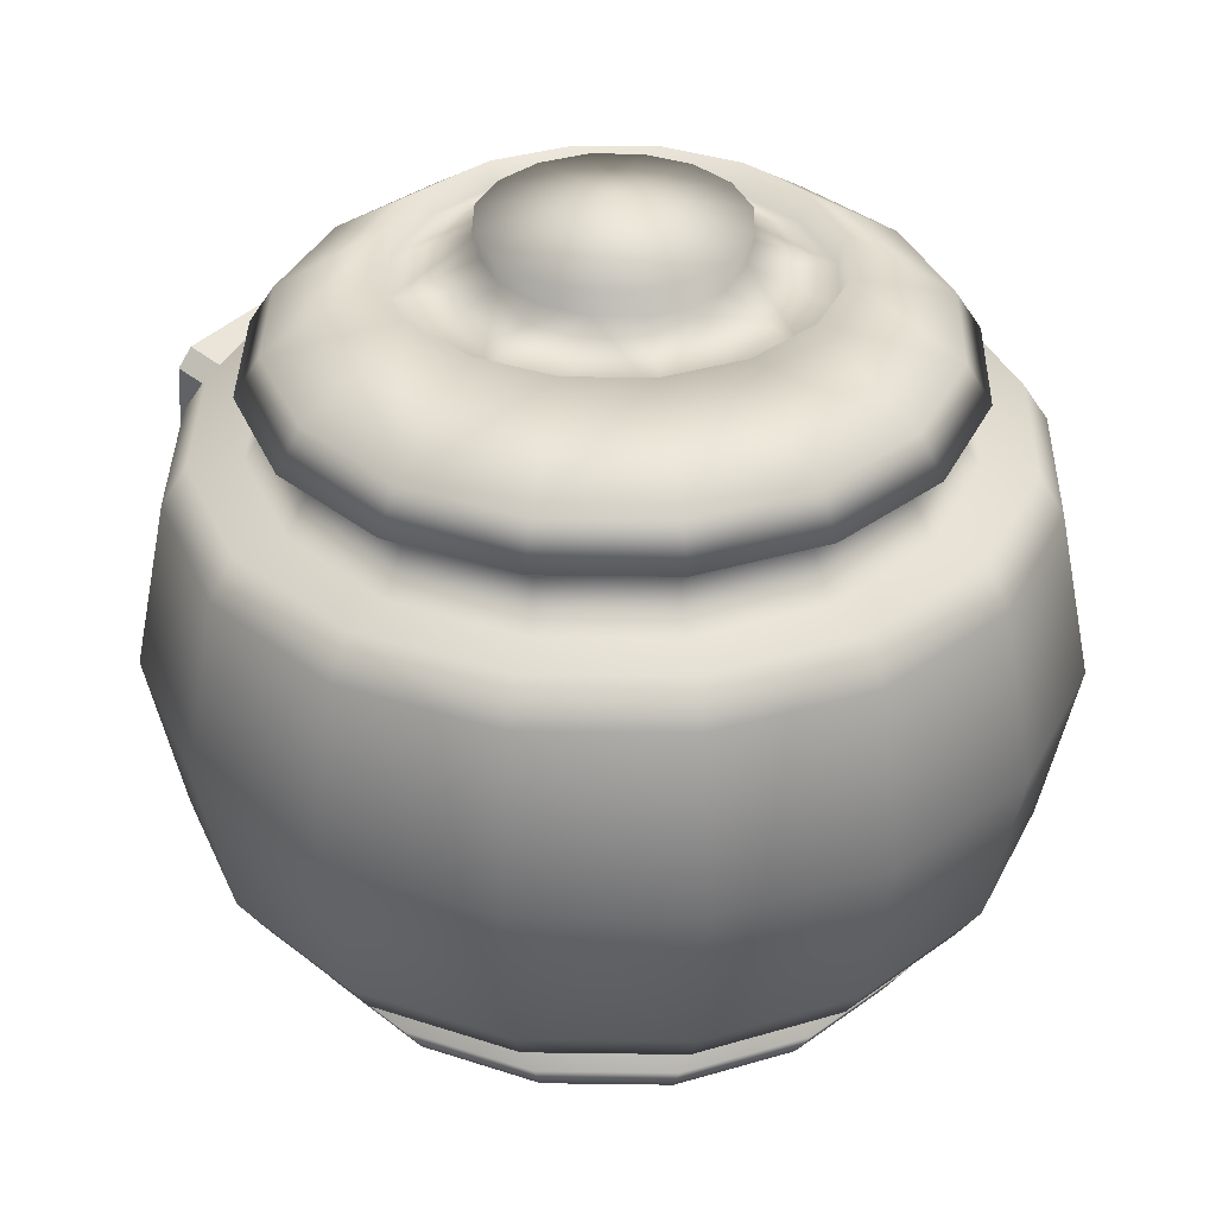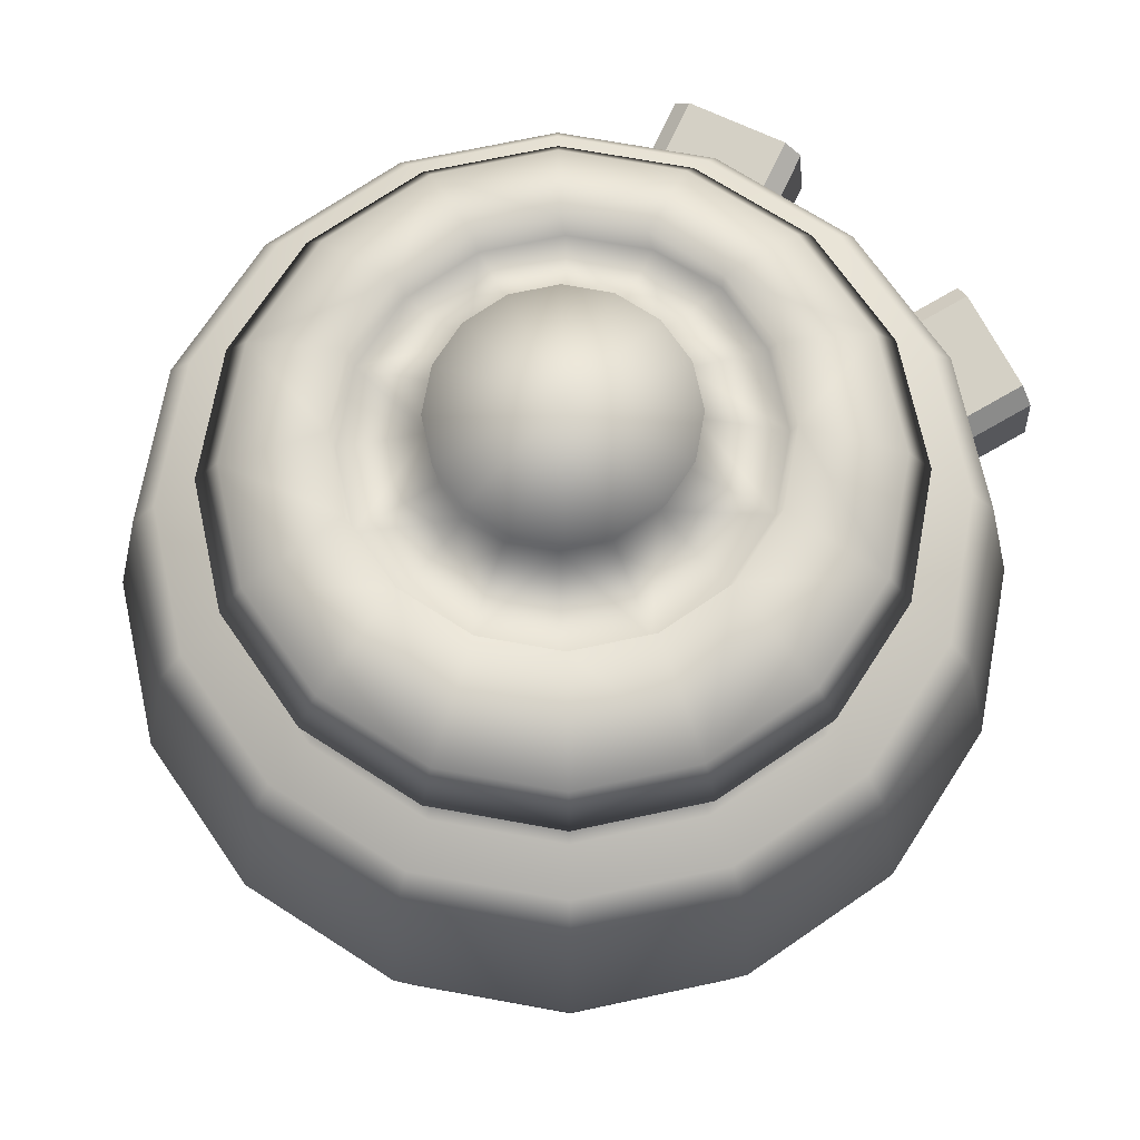
<metadata>
{"format":"obj","ext":"obj","renderer":"f3d","projection":"perspective","resolution":1024,"background":"white","views":[{"elev":35.6,"azim":147.3,"up":"+Y"},{"elev":70.0,"azim":-135.9,"up":"+Y"}]}
</metadata>
<code>
o Enemy_Sphere.001
v -0.1874 0.01196 0.2896
v -0.2051 0.02956 0.2819
v -0.2051 0.123 0.2709
v -0.1874 0.1424 0.2743
v -0.07607 0.148 0.3095
v -0.05833 0.1304 0.3173
v -0.05833 0.03696 0.3283
v -0.07604 0.0176 0.3248
v -0.2448 0.171 0.4528
v -0.1336 0.1767 0.488
v -0.1336 0.04623 0.5033
v -0.2448 0.04059 0.4682
v -0.2626 0.05825 0.4604
v -0.2626 0.1516 0.4494
v -0.1395 0.08914 0.4964
v -0.1395 0.1331 0.4912
v -0.1325 0.1306 0.4696
v -0.1325 0.08654 0.4748
v -0.2211 0.06648 0.4728
v -0.1573 0.06971 0.493
v -0.1502 0.06718 0.4714
v -0.2142 0.06394 0.4512
v -0.1158 0.159 0.4958
v -0.1158 0.06565 0.5068
v -0.2212 0.1475 0.4632
v -0.1573 0.1508 0.4834
v -0.2143 0.145 0.4416
v -0.1503 0.1482 0.4619
v -0.2389 0.08413 0.465
v -0.2389 0.1281 0.4598
v -0.232 0.1256 0.4382
v -0.232 0.08154 0.4434
v 0.1874 0.01196 0.2896
v 0.07604 0.0176 0.3248
v 0.05833 0.03696 0.3283
v 0.05833 0.1304 0.3173
v 0.07607 0.148 0.3095
v 0.1874 0.1424 0.2743
v 0.2051 0.123 0.2709
v 0.2051 0.02956 0.2819
v 0.1336 0.1767 0.488
v 0.2448 0.171 0.4528
v 0.2448 0.04059 0.4682
v 0.1336 0.04623 0.5033
v 0.2626 0.05825 0.4604
v 0.2626 0.1516 0.4494
v 0.1395 0.08914 0.4964
v 0.1325 0.08654 0.4748
v 0.1325 0.1306 0.4696
v 0.1395 0.1331 0.4912
v 0.2211 0.06648 0.4728
v 0.2142 0.06394 0.4512
v 0.1502 0.06718 0.4714
v 0.1573 0.06971 0.493
v 0.1158 0.06565 0.5068
v 0.1158 0.159 0.4958
v 0.2212 0.1475 0.4632
v 0.1573 0.1508 0.4834
v 0.1503 0.1482 0.4619
v 0.2143 0.145 0.4416
v 0.2389 0.08413 0.465
v 0.2389 0.1281 0.4598
v 0.232 0.1256 0.4382
v 0.232 0.08154 0.4434
v -0.3439 0.302 -0.1424
v -0.2632 0.302 -0.2632
v -0.2279 0.302 -0.2279
v -0.2977 0.302 -0.1233
v -0.3722 0.302 0
v -0.3222 0.302 0
v -0.3907 0.2293 -0.1618
v -0.4229 0.2293 0
v -0.3662 0.2293 0
v -0.3383 0.2293 -0.1401
v -0.4229 -0.2293 -0
v -0.3907 -0.2293 -0.1618
v -0.3383 -0.2293 -0.1401
v -0.3662 -0.2293 -0
v -0.3439 -0.302 -0.1424
v -0.3722 -0.302 -0
v -0.3222 -0.302 -0
v -0.2977 -0.302 -0.1233
v -0.3907 -0.2293 0.1618
v -0.3383 -0.2293 0.1401
v -0.3439 -0.302 0.1424
v -0.2977 -0.302 0.1233
v -0.3439 0.302 0.1424
v -0.2977 0.302 0.1233
v 0 -0.4875 -0
v 0 -0.4504 0.1866
v -0.07139 -0.4504 0.1724
v -0.3907 0.2293 0.1618
v -0.3383 0.2293 0.1401
v 0 -0 0.4875
v 0 0.1866 0.4504
v -0.1724 0.1866 0.4161
v -0.1866 -0 0.4504
v -0.1319 0.3447 0.3185
v -0.08762 0.4221 0.2115
v -0.1619 0.4221 0.1619
v -0.2437 0.3447 0.2437
v 0 -0.3447 0.3447
v -0.1319 -0.3447 0.3185
v 0 -0.1866 0.4504
v -0.1724 -0.1866 0.4161
v 0 0.3447 0.3447
v 0 0.4221 0.229
v -0.3185 0.1866 0.3185
v -0.3447 -0 0.3447
v -0.05215 0.4604 0.1259
v 0 0.4875 0
v -0.09636 0.4604 0.09636
v -0.2437 -0.3447 0.2437
v -0.1319 -0.4504 0.1319
v -0.3185 -0.1866 0.3185
v -0.2632 0.302 0.2632
v -0.2279 0.302 0.2279
v -0.2115 0.4221 0.08762
v -0.3185 0.3447 0.1319
v -0.3185 -0.3447 0.1319
v -0.1724 -0.4504 0.07139
v -0.4504 -0 0.1866
v -0.4161 -0.1866 0.1724
v -0.2991 0.2293 0.2991
v -0.2589 0.2293 0.2589
v -0.229 0.4221 0
v -0.3447 0.3447 0
v -0.4161 0.1866 0.1724
v -0.1259 0.4604 0.05215
v -0.2991 -0.2293 0.2991
v -0.2589 -0.2293 0.2589
v -0.2115 0.4221 -0.08762
v -0.3185 0.3447 -0.1319
v -0.1866 -0.4504 -0
v -0.4504 0.1866 0
v -0.4875 0 0
v -0.1363 0.4604 0
v -0.3447 -0.3447 -0
v -0.4504 -0.1866 -0
v -0.1724 -0.4504 -0.07139
v -0.2632 -0.302 0.2632
v -0.2279 -0.302 0.2279
v -0.4161 0.1866 -0.1724
v -0.4504 0 -0.1866
v -0.1259 0.4604 -0.05215
v -0.3185 -0.3447 -0.1319
v -0.4161 -0.1866 -0.1724
v -0.1619 0.4221 -0.1619
v -0.2437 0.3447 -0.2437
v -0.09636 0.4604 -0.09636
v -0.2437 -0.3447 -0.2437
v -0.1319 -0.4504 -0.1319
v -0.3447 0 -0.3447
v -0.3185 -0.1866 -0.3185
v -0.1618 -0.2293 0.3907
v -0.1401 -0.2293 0.3383
v -0.08762 0.4221 -0.2115
v -0.1319 0.3447 -0.3185
v -0.3185 0.1866 -0.3185
v -0.1319 -0.3447 -0.3185
v -0.07139 -0.4504 -0.1724
v -0.1866 0 -0.4504
v -0.1724 -0.1866 -0.4161
v -0.1424 -0.302 0.3439
v -0.1233 -0.302 0.2977
v 0 0.4221 -0.229
v 0 0.3447 -0.3447
v -0.1424 0.302 -0.3439
v 0 0.302 -0.3722
v 0 0.302 -0.3222
v -0.1233 0.302 -0.2977
v -0.1724 0.1866 -0.4161
v -0.05215 0.4604 -0.1259
v 0 -0.4504 -0.1866
v 0 0.1866 -0.4504
v 0 0 -0.4875
v 0 0.4604 -0.1363
v 0 -0.3447 -0.3447
v 0 -0.1866 -0.4504
v -0.1424 0.302 0.3439
v -0.1233 0.302 0.2977
v 0 -0.302 0.3722
v 0 -0.2293 0.4229
v 0 0.2293 0.4229
v -0.1618 0.2293 0.3907
v 0 0.302 0.3722
v -0.2632 -0.302 -0.2632
v -0.2991 -0.2293 -0.2991
v -0.2991 0.2293 -0.2991
v -0.1424 -0.302 -0.3439
v -0.1618 -0.2293 -0.3907
v -0.1618 0.2293 -0.3907
v 0 -0.302 -0.3722
v 0 -0.2293 -0.4229
v 0 0.2293 -0.4229
v -0.2279 -0.302 -0.2279
v -0.2589 -0.2293 -0.2589
v -0.2589 0.2293 -0.2589
v -0.1233 -0.302 -0.2977
v -0.1401 -0.2293 -0.3383
v -0.1401 0.2293 -0.3383
v 0 -0.302 0.3222
v 0 -0.2293 0.3662
v 0 -0.302 -0.3222
v 0 0.2293 0.3662
v -0.1401 0.2293 0.3383
v 0 0.302 0.3222
v 0 -0.2293 -0.3662
v 0 0.2293 -0.3662
v 0 0.3914 0.229
v -0.07934 0.3914 0.2115
v 0 0.4298 -0.1363
v -0.04387 0.4298 -0.1259
v -0.1176 0.4298 0.05215
v -0.08809 0.4298 0.09636
v -0.08809 0.4298 -0.09636
v -0.1176 0.4298 -0.05215
v 0 0.4604 0.1363
v -0.04387 0.4298 0.1259
v 0 0.4298 0.1363
v -0.07934 0.3914 -0.2115
v 0 0.3914 -0.229
v -0.1536 0.3914 0.1619
v -0.2032 0.3914 0.08762
v -0.2207 0.3914 0
v -0.2032 0.3914 -0.08762
v -0.1536 0.3914 -0.1619
v -0.128 0.4298 0
v 0.3439 0.302 -0.1424
v 0.2977 0.302 -0.1233
v 0.2279 0.302 -0.2279
v 0.2632 0.302 -0.2632
v 0.3722 0.302 0
v 0.3222 0.302 0
v 0.3907 0.2293 -0.1618
v 0.3383 0.2293 -0.1401
v 0.3662 0.2293 0
v 0.4229 0.2293 0
v 0.4229 -0.2293 -0
v 0.3662 -0.2293 -0
v 0.3383 -0.2293 -0.1401
v 0.3907 -0.2293 -0.1618
v 0.3439 -0.302 -0.1424
v 0.2977 -0.302 -0.1233
v 0.3222 -0.302 -0
v 0.3722 -0.302 -0
v 0.3907 -0.2293 0.1618
v 0.3383 -0.2293 0.1401
v 0.2977 -0.302 0.1233
v 0.3439 -0.302 0.1424
v 0.3439 0.302 0.1424
v 0.2977 0.302 0.1233
v 0.07139 -0.4504 0.1724
v 0.3383 0.2293 0.1401
v 0.3907 0.2293 0.1618
v 0.1866 -0 0.4504
v 0.1724 0.1866 0.4161
v 0.1319 0.3447 0.3185
v 0.2437 0.3447 0.2437
v 0.1619 0.4221 0.1619
v 0.08762 0.4221 0.2115
v 0.1319 -0.3447 0.3185
v 0.1724 -0.1866 0.4161
v 0.3447 -0 0.3447
v 0.3185 0.1866 0.3185
v 0.05215 0.4604 0.1259
v 0.09636 0.4604 0.09636
v 0.1319 -0.4504 0.1319
v 0.2437 -0.3447 0.2437
v 0.3185 -0.1866 0.3185
v 0.2632 0.302 0.2632
v 0.2279 0.302 0.2279
v 0.3185 0.3447 0.1319
v 0.2115 0.4221 0.08762
v 0.1724 -0.4504 0.07139
v 0.3185 -0.3447 0.1319
v 0.4161 -0.1866 0.1724
v 0.4504 -0 0.1866
v 0.2589 0.2293 0.2589
v 0.2991 0.2293 0.2991
v 0.3447 0.3447 0
v 0.229 0.4221 0
v 0.4161 0.1866 0.1724
v 0.1259 0.4604 0.05215
v 0.2991 -0.2293 0.2991
v 0.2589 -0.2293 0.2589
v 0.3185 0.3447 -0.1319
v 0.2115 0.4221 -0.08762
v 0.1866 -0.4504 -0
v 0.4875 0 0
v 0.4504 0.1866 0
v 0.1363 0.4604 0
v 0.3447 -0.3447 -0
v 0.4504 -0.1866 -0
v 0.1724 -0.4504 -0.07139
v 0.2279 -0.302 0.2279
v 0.2632 -0.302 0.2632
v 0.4504 0 -0.1866
v 0.4161 0.1866 -0.1724
v 0.1259 0.4604 -0.05215
v 0.3185 -0.3447 -0.1319
v 0.4161 -0.1866 -0.1724
v 0.2437 0.3447 -0.2437
v 0.1619 0.4221 -0.1619
v 0.09636 0.4604 -0.09636
v 0.1319 -0.4504 -0.1319
v 0.2437 -0.3447 -0.2437
v 0.3185 -0.1866 -0.3185
v 0.3447 0 -0.3447
v 0.1618 -0.2293 0.3907
v 0.1401 -0.2293 0.3383
v 0.1319 0.3447 -0.3185
v 0.08762 0.4221 -0.2115
v 0.3185 0.1866 -0.3185
v 0.07139 -0.4504 -0.1724
v 0.1319 -0.3447 -0.3185
v 0.1724 -0.1866 -0.4161
v 0.1866 0 -0.4504
v 0.1233 -0.302 0.2977
v 0.1424 -0.302 0.3439
v 0.1424 0.302 -0.3439
v 0.1233 0.302 -0.2977
v 0.1724 0.1866 -0.4161
v 0.05215 0.4604 -0.1259
v 0.1424 0.302 0.3439
v 0.1233 0.302 0.2977
v 0.1618 0.2293 0.3907
v 0.2632 -0.302 -0.2632
v 0.2991 -0.2293 -0.2991
v 0.2991 0.2293 -0.2991
v 0.1424 -0.302 -0.3439
v 0.1618 -0.2293 -0.3907
v 0.1618 0.2293 -0.3907
v 0.2279 -0.302 -0.2279
v 0.2589 -0.2293 -0.2589
v 0.2589 0.2293 -0.2589
v 0.1233 -0.302 -0.2977
v 0.1401 -0.2293 -0.3383
v 0.1401 0.2293 -0.3383
v 0.1401 0.2293 0.3383
v 0.07934 0.3914 0.2115
v 0.04387 0.4298 -0.1259
v 0.08809 0.4298 0.09636
v 0.1176 0.4298 0.05215
v 0.1176 0.4298 -0.05215
v 0.08809 0.4298 -0.09636
v 0.04387 0.4298 0.1259
v 0.07934 0.3914 -0.2115
v 0.2032 0.3914 0.08762
v 0.1536 0.3914 0.1619
v 0.2032 0.3914 -0.08762
v 0.2207 0.3914 0
v 0.1536 0.3914 -0.1619
v 0.128 0.4298 0
f 8 5 7
f 5 9 10
f 8 12 1
f 13 3 2
f 16 18 15
f 19 21 22
f 6 24 7
f 26 9 25
f 26 27 28
f 16 24 23
f 19 11 20
f 29 14 13
f 12 2 1
f 4 14 9
f 11 7 24
f 5 23 6
f 19 13 12
f 25 14 30
f 26 23 10
f 20 24 15
f 30 27 25
f 16 28 17
f 21 15 18
f 29 22 32
f 29 31 30
f 38 39 33
f 37 42 38
f 43 34 33
f 45 39 46
f 48 50 47
f 51 53 54
f 55 36 35
f 42 58 57
f 58 60 57
f 50 55 47
f 44 51 54
f 61 46 62
f 40 43 33
f 46 38 42
f 44 35 34
f 37 56 41
f 45 51 43
f 57 46 42
f 56 58 41
f 54 55 44
f 62 60 63
f 59 50 49
f 53 47 54
f 52 61 64
f 63 61 62
f 8 1 4
f 1 2 3
f 4 1 3
f 4 5 8
f 5 6 7
f 5 4 9
f 8 11 12
f 13 14 3
f 16 17 18
f 19 20 21
f 6 23 24
f 26 10 9
f 26 25 27
f 16 15 24
f 19 12 11
f 29 30 14
f 12 13 2
f 4 3 14
f 11 8 7
f 5 10 23
f 19 29 13
f 25 9 14
f 26 16 23
f 20 11 24
f 30 31 27
f 16 26 28
f 21 20 15
f 29 19 22
f 29 32 31
f 40 33 39
f 33 34 38
f 34 35 37
f 35 36 37
f 37 38 34
f 37 41 42
f 43 44 34
f 45 40 39
f 48 49 50
f 51 52 53
f 55 56 36
f 42 41 58
f 58 59 60
f 50 56 55
f 44 43 51
f 61 45 46
f 40 45 43
f 46 39 38
f 44 55 35
f 37 36 56
f 45 61 51
f 57 62 46
f 56 50 58
f 54 47 55
f 62 57 60
f 59 58 50
f 53 48 47
f 52 51 61
f 63 64 61
f 66 68 65
f 65 70 69
f 72 74 71
f 75 77 78
f 79 81 82
f 83 78 84
f 80 86 81
f 69 88 87
f 89 90 91
f 92 73 72
f 95 97 94
f 98 100 101
f 90 103 91
f 94 105 104
f 107 98 106
f 97 108 109
f 110 111 112
f 103 114 91
f 97 115 105
f 87 117 116
f 100 119 101
f 89 91 114
f 114 120 121
f 109 123 115
f 124 93 92
f 119 126 127
f 89 114 121
f 109 128 122
f 112 111 129
f 130 84 131
f 126 133 127
f 89 121 134
f 128 136 122
f 129 111 137
f 120 134 121
f 122 139 123
f 89 134 140
f 85 142 86
f 135 144 136
f 137 111 145
f 134 146 140
f 136 147 139
f 133 148 149
f 145 111 150
f 140 151 152
f 144 154 147
f 130 156 155
f 149 157 158
f 89 140 152
f 144 159 153
f 152 160 161
f 153 163 154
f 141 165 142
f 158 166 167
f 89 152 161
f 169 171 168
f 153 172 162
f 150 111 173
f 89 161 174
f 172 176 162
f 173 111 177
f 160 174 161
f 163 176 179
f 116 181 180
f 164 102 182
f 183 105 155
f 184 96 95
f 180 106 98
f 185 108 96
f 116 98 101
f 141 103 164
f 155 115 130
f 141 120 113
f 130 123 83
f 124 128 108
f 116 119 87
f 92 135 128
f 87 127 69
f 85 138 120
f 83 139 75
f 79 138 80
f 75 147 76
f 72 143 135
f 65 127 133
f 66 133 149
f 187 146 79
f 76 154 188
f 71 159 143
f 190 151 187
f 188 163 191
f 189 172 159
f 168 149 158
f 193 160 190
f 191 179 194
f 192 175 172
f 169 158 167
f 187 82 196
f 188 77 76
f 189 74 198
f 190 196 199
f 191 197 188
f 192 198 201
f 164 202 165
f 168 67 66
f 183 156 203
f 193 199 204
f 184 206 185
f 180 207 186
f 194 200 191
f 124 206 125
f 192 209 195
f 107 211 99
f 177 213 173
f 112 214 215
f 150 217 145
f 218 219 220
f 166 221 222
f 100 224 118
f 132 225 226
f 218 111 110
f 148 226 227
f 118 225 126
f 110 215 219
f 129 228 214
f 157 227 221
f 145 228 137
f 99 223 100
f 173 216 150
f 230 232 229
f 234 229 233
f 236 238 235
f 239 241 242
f 243 245 246
f 247 240 239
f 246 249 250
f 252 233 251
f 89 253 90
f 237 255 238
f 94 257 95
f 258 260 261
f 90 262 102
f 263 94 104
f 258 107 106
f 256 265 257
f 266 267 111
f 268 262 253
f 270 256 263
f 272 251 271
f 273 260 259
f 89 268 253
f 268 276 269
f 277 264 270
f 254 280 255
f 273 282 274
f 89 275 268
f 264 283 265
f 267 284 111
f 285 248 247
f 287 282 281
f 89 289 275
f 290 283 278
f 284 292 111
f 289 276 275
f 294 278 277
f 89 295 289
f 250 296 297
f 298 291 290
f 292 300 111
f 289 301 293
f 294 298 290
f 287 304 288
f 300 305 111
f 295 307 301
f 308 298 302
f 311 285 310
f 303 313 304
f 89 306 295
f 298 314 299
f 306 316 307
f 317 309 308
f 297 319 320
f 312 166 313
f 89 315 306
f 322 169 321
f 309 323 314
f 305 324 111
f 89 174 315
f 176 323 318
f 324 177 111
f 174 316 315
f 317 176 318
f 326 271 325
f 102 320 182
f 263 183 310
f 184 257 327
f 325 106 186
f 327 265 280
f 271 258 325
f 262 297 320
f 270 310 285
f 297 276 250
f 277 285 247
f 280 283 255
f 273 271 251
f 255 291 238
f 281 251 233
f 250 293 246
f 294 247 239
f 293 243 246
f 302 239 242
f 238 299 235
f 229 281 233
f 232 287 229
f 301 328 243
f 308 242 329
f 235 314 330
f 307 331 328
f 317 329 332
f 330 323 333
f 321 303 232
f 316 193 331
f 179 332 194
f 333 175 195
f 169 312 321
f 328 244 243
f 241 329 242
f 330 236 235
f 331 334 328
f 335 332 329
f 333 336 330
f 320 202 182
f 231 321 232
f 183 311 310
f 193 337 331
f 340 184 327
f 207 325 186
f 338 194 332
f 280 340 327
f 209 333 195
f 341 107 261
f 342 177 324
f 267 344 284
f 345 305 300
f 218 347 266
f 166 348 313
f 349 260 274
f 288 352 282
f 218 266 111
f 304 351 288
f 352 274 282
f 266 343 267
f 284 354 292
f 313 353 304
f 354 300 292
f 350 261 260
f 346 324 305
f 66 67 68
f 65 68 70
f 72 73 74
f 75 76 77
f 79 80 81
f 83 75 78
f 80 85 86
f 69 70 88
f 92 93 73
f 95 96 97
f 98 99 100
f 90 102 103
f 94 97 105
f 107 99 98
f 97 96 108
f 103 113 114
f 97 109 115
f 87 88 117
f 100 118 119
f 114 113 120
f 109 122 123
f 124 125 93
f 119 118 126
f 109 108 128
f 130 83 84
f 126 132 133
f 128 135 136
f 120 138 134
f 122 136 139
f 85 141 142
f 135 143 144
f 134 138 146
f 136 144 147
f 133 132 148
f 140 146 151
f 144 153 154
f 130 131 156
f 149 148 157
f 144 143 159
f 152 151 160
f 153 162 163
f 141 164 165
f 158 157 166
f 169 170 171
f 153 159 172
f 172 175 176
f 160 178 174
f 163 162 176
f 116 117 181
f 164 103 102
f 183 104 105
f 184 185 96
f 180 186 106
f 185 124 108
f 116 180 98
f 141 113 103
f 155 105 115
f 141 85 120
f 130 115 123
f 124 92 128
f 116 101 119
f 92 72 135
f 87 119 127
f 85 80 138
f 83 123 139
f 79 146 138
f 75 139 147
f 72 71 143
f 65 69 127
f 66 65 133
f 187 151 146
f 76 147 154
f 71 189 159
f 190 160 151
f 188 154 163
f 189 192 172
f 168 66 149
f 193 178 160
f 191 163 179
f 192 195 175
f 169 168 158
f 187 79 82
f 188 197 77
f 189 71 74
f 190 187 196
f 191 200 197
f 192 189 198
f 164 182 202
f 168 171 67
f 183 155 156
f 193 190 199
f 184 205 206
f 180 181 207
f 194 208 200
f 124 185 206
f 192 201 209
f 107 210 211
f 177 212 213
f 112 129 214
f 150 216 217
f 218 110 219
f 166 157 221
f 100 223 224
f 132 126 225
f 148 132 226
f 118 224 225
f 110 112 215
f 129 137 228
f 157 148 227
f 145 217 228
f 99 211 223
f 173 213 216
f 230 231 232
f 234 230 229
f 236 237 238
f 239 240 241
f 243 244 245
f 247 248 240
f 246 245 249
f 252 234 233
f 237 254 255
f 94 256 257
f 258 259 260
f 90 253 262
f 263 256 94
f 258 261 107
f 256 264 265
f 268 269 262
f 270 264 256
f 272 252 251
f 273 274 260
f 268 275 276
f 277 278 264
f 254 279 280
f 273 281 282
f 264 278 283
f 285 286 248
f 287 288 282
f 290 291 283
f 289 293 276
f 294 290 278
f 250 249 296
f 298 299 291
f 289 295 301
f 294 302 298
f 287 303 304
f 295 306 307
f 308 309 298
f 311 286 285
f 303 312 313
f 298 309 314
f 306 315 316
f 317 318 309
f 297 296 319
f 312 167 166
f 322 170 169
f 309 318 323
f 176 175 323
f 174 178 316
f 317 179 176
f 326 272 271
f 102 262 320
f 263 104 183
f 184 95 257
f 325 258 106
f 327 257 265
f 271 259 258
f 262 269 297
f 270 263 310
f 297 269 276
f 277 270 285
f 280 265 283
f 273 259 271
f 255 283 291
f 281 273 251
f 250 276 293
f 294 277 247
f 293 301 243
f 302 294 239
f 238 291 299
f 229 287 281
f 232 303 287
f 301 307 328
f 308 302 242
f 235 299 314
f 307 316 331
f 317 308 329
f 330 314 323
f 321 312 303
f 316 178 193
f 179 317 332
f 333 323 175
f 169 167 312
f 328 334 244
f 241 335 329
f 330 336 236
f 331 337 334
f 335 338 332
f 333 339 336
f 320 319 202
f 231 322 321
f 183 203 311
f 193 204 337
f 340 205 184
f 207 326 325
f 338 208 194
f 280 279 340
f 209 339 333
f 341 210 107
f 342 212 177
f 267 343 344
f 345 346 305
f 218 220 347
f 166 222 348
f 349 350 260
f 288 351 352
f 304 353 351
f 352 349 274
f 266 347 343
f 284 344 354
f 313 348 353
f 354 345 300
f 350 341 261
f 346 342 324
f 31 32 22
f 59 49 48
f 22 21 27
f 21 18 28
f 18 17 28
f 28 27 21
f 27 31 22
f 48 53 59
f 53 52 60
f 59 53 60
f 52 64 63
f 63 60 52
f 203 165 202
f 207 206 205
f 206 117 125
f 156 142 165
f 117 93 125
f 142 84 86
f 88 73 93
f 86 78 81
f 78 82 81
f 73 68 74
f 74 67 198
f 77 196 82
f 198 171 201
f 196 200 199
f 200 204 199
f 171 209 201
f 220 211 210
f 219 223 211
f 224 215 214
f 224 228 225
f 228 226 225
f 216 226 217
f 221 216 213
f 221 212 222
f 319 203 202
f 205 326 207
f 340 272 326
f 296 311 319
f 254 272 279
f 296 248 286
f 237 252 254
f 249 240 248
f 244 240 245
f 237 230 234
f 236 231 230
f 334 241 244
f 336 322 231
f 334 338 335
f 204 338 337
f 339 170 322
f 220 341 347
f 347 350 343
f 349 343 350
f 354 349 352
f 354 351 345
f 351 346 345
f 348 346 353
f 212 348 222
f 203 156 165
f 207 181 206
f 206 181 117
f 156 131 142
f 117 88 93
f 142 131 84
f 88 70 73
f 86 84 78
f 78 77 82
f 73 70 68
f 74 68 67
f 77 197 196
f 198 67 171
f 196 197 200
f 200 208 204
f 171 170 209
f 220 219 211
f 219 215 223
f 224 223 215
f 224 214 228
f 228 217 226
f 216 227 226
f 221 227 216
f 221 213 212
f 319 311 203
f 205 340 326
f 340 279 272
f 296 286 311
f 254 252 272
f 296 249 248
f 237 234 252
f 249 245 240
f 244 241 240
f 237 236 230
f 236 336 231
f 334 335 241
f 336 339 322
f 334 337 338
f 204 208 338
f 339 209 170
f 220 210 341
f 347 341 350
f 349 344 343
f 354 344 349
f 354 352 351
f 351 353 346
f 348 342 346
f 212 342 348

</code>
